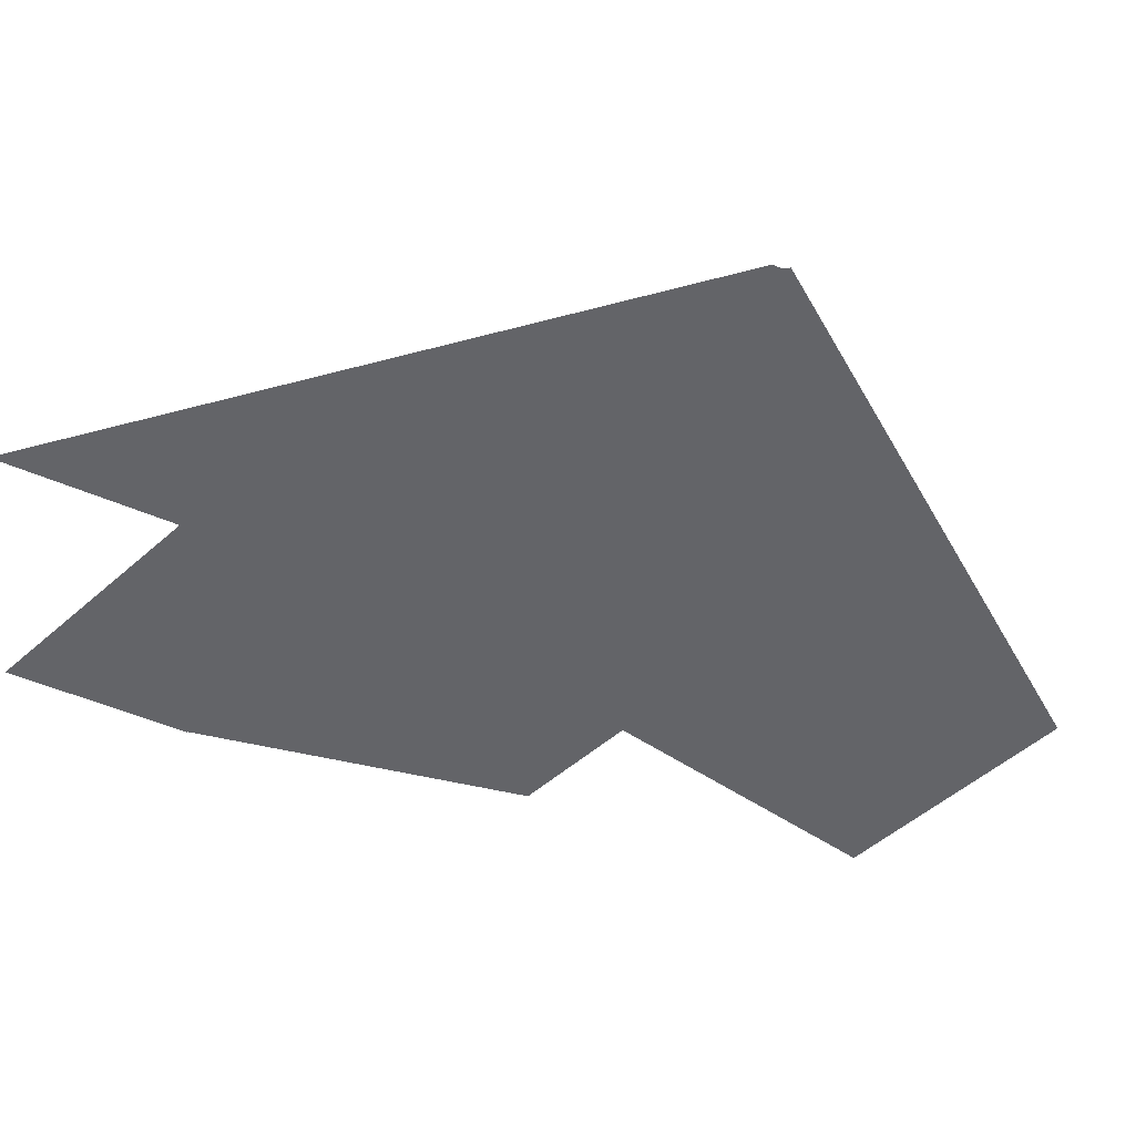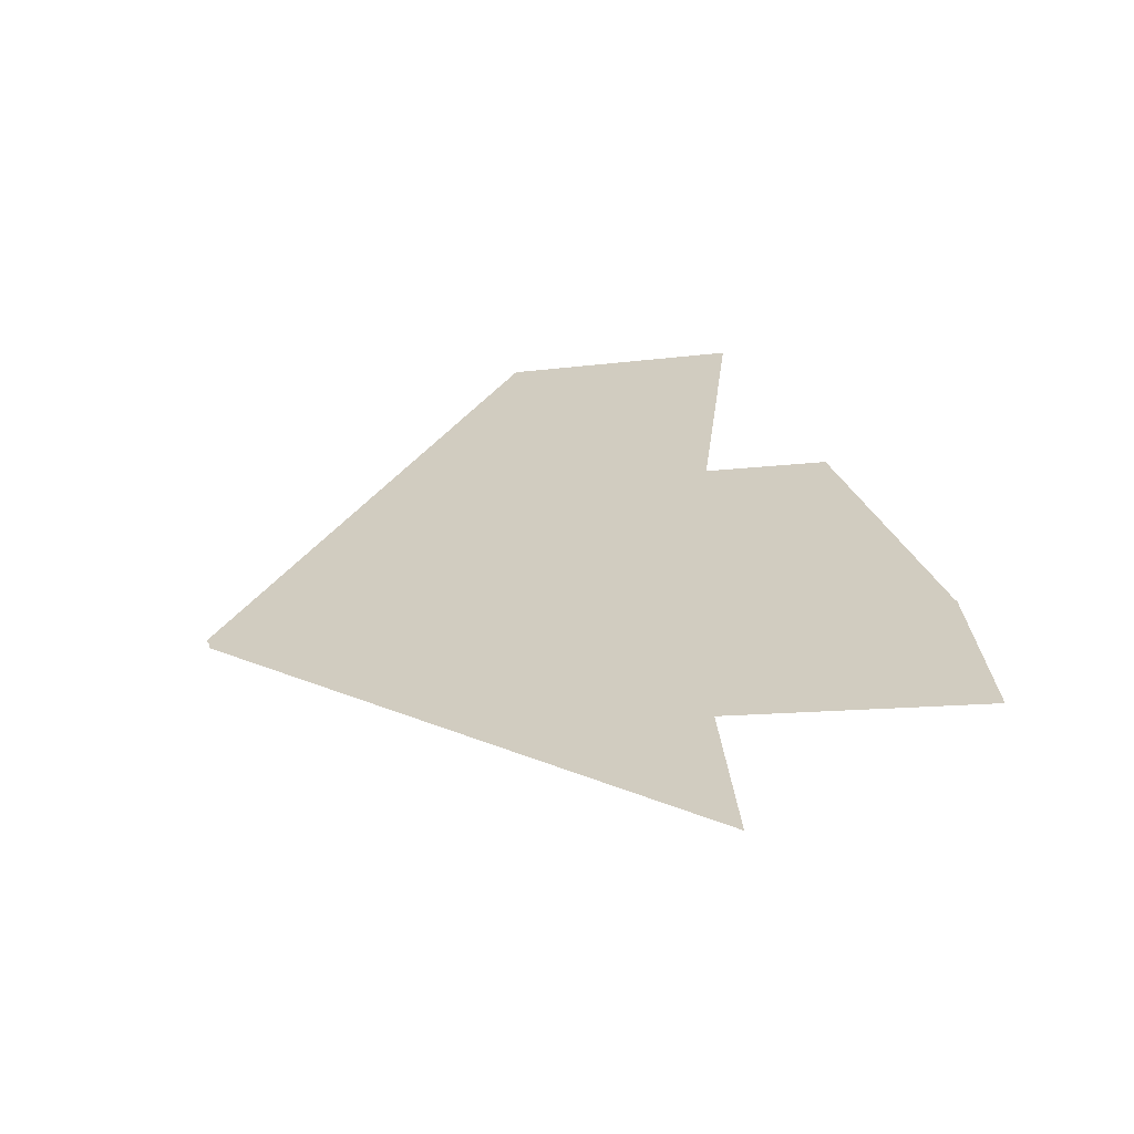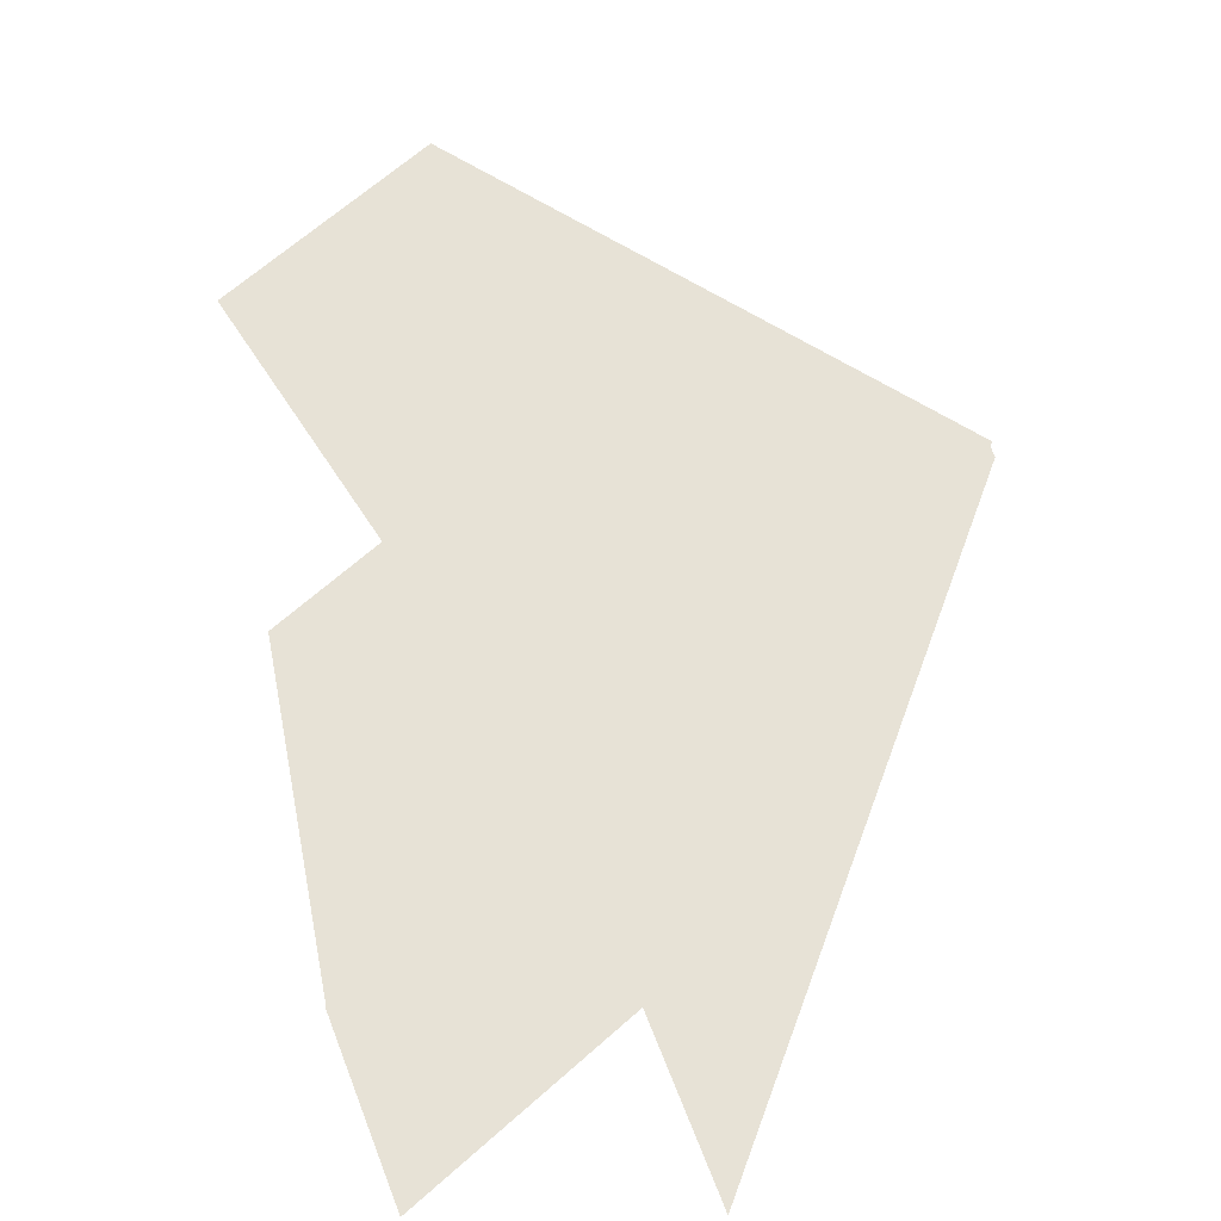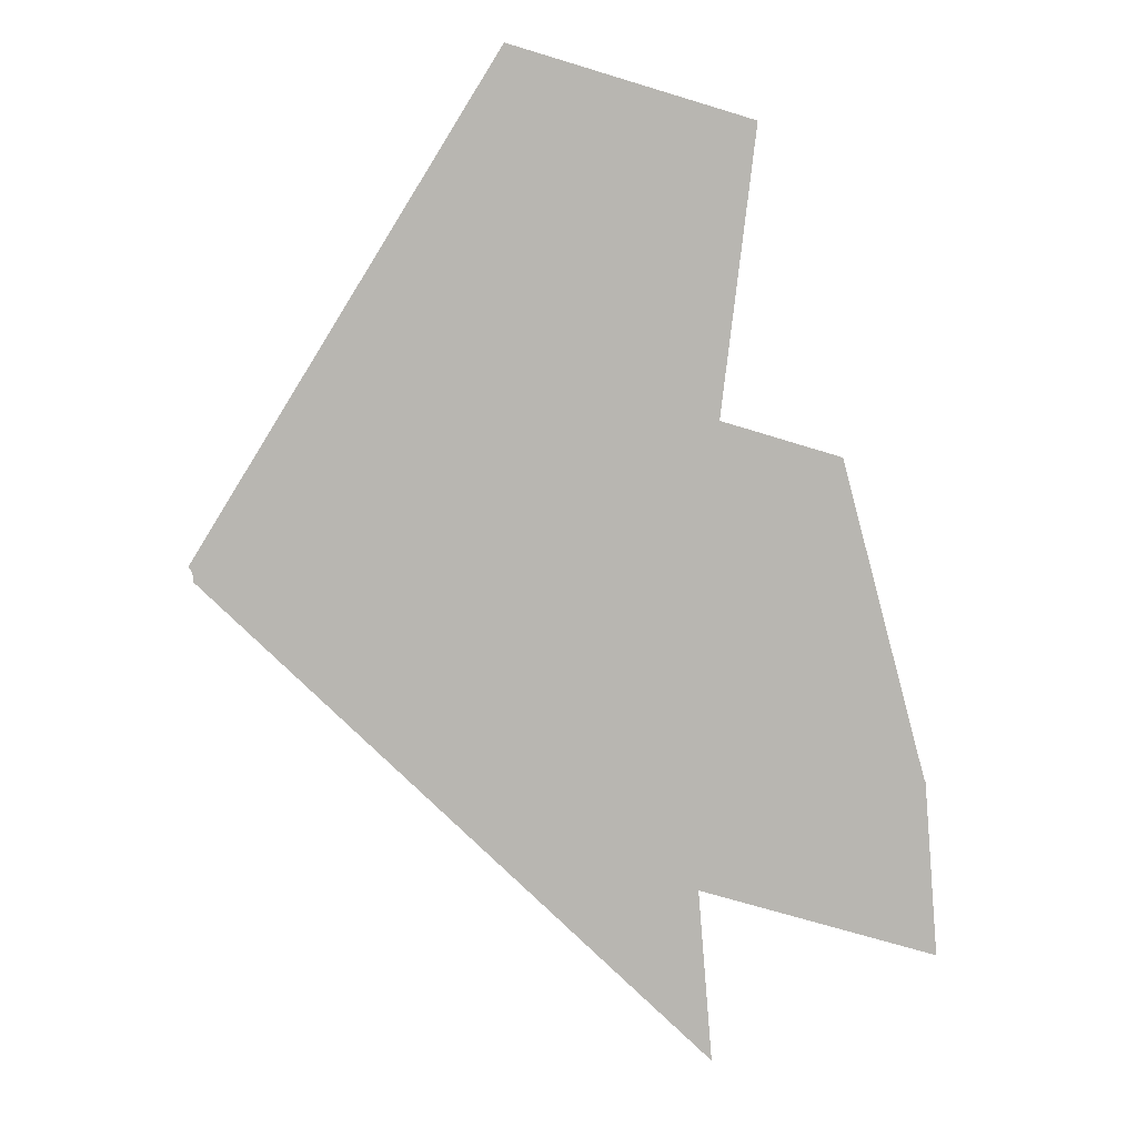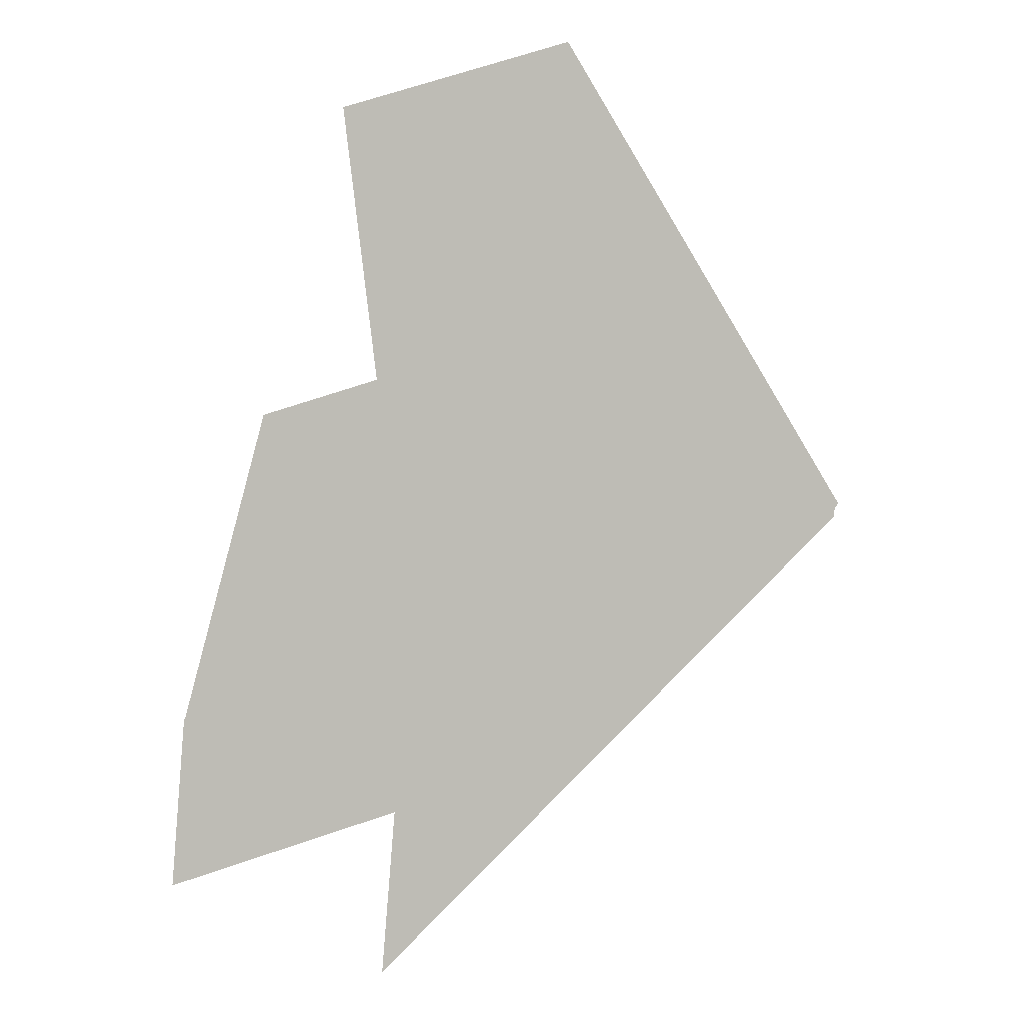
<metadata>
{"format":"obj","ext":"obj","renderer":"f3d","projection":"perspective","resolution":1024,"background":"white","views":[{"elev":-51.3,"azim":60.3,"up":"+Z"},{"elev":-61.7,"azim":-166.6,"up":"+Y"},{"elev":63.5,"azim":-25.9,"up":"+Z"},{"elev":8.7,"azim":178.2,"up":"+Y"},{"elev":5.5,"azim":-10.6,"up":"+Y"}]}
</metadata>
<code>
o LM_Journey_L78_PF
v 329 1072 0.03
v 445.2 1185 0.03
v 335.7 1153 0.03
v 445.2 1184 0.03
v 226.3 1121 0.03
v 335.7 1153 0.03
v 342.4 1234 0.03
v 226.3 1121 0.03
v 342.4 1234 0.03
v 232.9 1202 0.03
v 233 1202 0.03
v 232.9 1202 0.03
v 342.4 1234 0.03
v 233 1203 0.03
v 233 1202 0.03
v 342.4 1234 0.03
v 233.1 1203 0.03
v 233 1203 0.03
v 342.5 1235 0.03
v 233.3 1203 0.03
v 233.1 1203 0.03
v 342.8 1236 0.03
v 233.5 1204 0.03
v 233.3 1203 0.03
v 343.1 1236 0.03
v 233 1202 0.03
v 342.4 1234 0.03
v 233 1203 0.03
v 342.5 1235 0.03
v 233.1 1203 0.03
v 342.8 1236 0.03
v 233.3 1203 0.03
v 343.1 1236 0.03
v 233.5 1204 0.03
v 343.1 1236 0.03
v 343.6 1237 0.03
v 561.3 1296 0.03
v 451.8 1265 0.03
v 342.4 1234 0.03
v 342.4 1234 0.03
v 451.8 1265 0.03
v 342.5 1235 0.03
v 342.4 1234 0.03
v 451.9 1266 0.03
v 342.8 1236 0.03
v 342.5 1235 0.03
v 452.1 1267 0.03
v 452.4 1268 0.03
v 343.6 1237 0.03
v 343.1 1236 0.03
v 452.9 1269 0.03
v 561.3 1297 0.03
v 343.6 1237 0.03
v 273.1 1351 0.03
v 233.5 1204 0.03
v 451.9 1266 0.03
v 451.9 1266 0.03
v 452 1267 0.03
v 452.1 1267 0.03
v 452.2 1267 0.03
v 452.4 1268 0.03
v 452.6 1268 0.03
v 343.1 1236 0.03
v 452.9 1269 0.03
v 452.6 1268 0.03
v 453.1 1269 0.03
v 343.6 1237 0.03
v 453.6 1270 0.03
v 561.3 1296 0.03
v 561.3 1297 0.03
v 445.2 1185 0.03
v 561.4 1298 0.03
v 561.6 1299 0.03
v 562 1301 0.03
v 562.7 1302 0.03
v 453.6 1270 0.03
v 453.1 1269 0.03
v 562.7 1302 0.03
v 561.3 1297 0.03
v 561.4 1298 0.03
v 451.9 1266 0.03
v 561.4 1298 0.03
v 561.6 1299 0.03
v 452.1 1267 0.03
v 561.6 1299 0.03
v 562 1301 0.03
v 452.4 1268 0.03
v 562 1301 0.03
v 562.7 1302 0.03
v 452.9 1269 0.03
v 562.7 1302 0.03
v 563.6 1303 0.03
v 453.6 1270 0.03
v 453.6 1270 0.03
v 383.1 1384 0.03
v 343.6 1237 0.03
v 328.1 1367 0.03
v 273.1 1351 0.03
v 343.6 1237 0.03
v 383.1 1384 0.03
v 563.6 1303 0.03
v 493.2 1417 0.03
v 438.2 1400 0.03
v 383.1 1384 0.03
v 453.6 1270 0.03
v 493.2 1417 0.03
v 438.2 1400 0.03
v 453.6 1270 0.03
v 383.1 1384 0.03
v 312.7 1498 0.03
v 328.1 1367 0.03
v 438.2 1400 0.03
v 422.7 1531 0.03
v 422.7 1531 0.03
v 312.7 1498 0.03
v 383.1 1384 0.03
f 3 2 1
f 4 1 2
f 7 6 5
f 10 9 8
f 9 2 3
f 13 12 11
f 16 15 14
f 19 18 17
f 22 21 20
f 25 24 23
f 27 9 26
f 29 27 28
f 31 29 30
f 33 31 32
f 36 35 34
f 2 37 4
f 38 2 9
f 41 40 39
f 44 43 42
f 47 46 45
f 31 33 48
f 51 50 49
f 38 52 2
f 55 54 53
f 38 27 56
f 56 27 57
f 57 29 58
f 58 29 59
f 59 31 60
f 60 31 48
f 63 62 61
f 65 33 64
f 64 67 66
f 66 67 68
f 71 70 69
f 56 52 38
f 57 52 56
f 58 72 57
f 59 72 58
f 60 73 59
f 48 73 60
f 65 74 48
f 64 74 65
f 66 75 64
f 78 77 76
f 81 80 79
f 84 83 82
f 87 86 85
f 90 89 88
f 93 92 91
f 96 95 94
f 99 98 97
f 99 97 100
f 68 102 101
f 105 104 103
f 108 107 106
f 111 110 109
f 109 113 112
f 112 113 102
f 116 115 114

</code>
